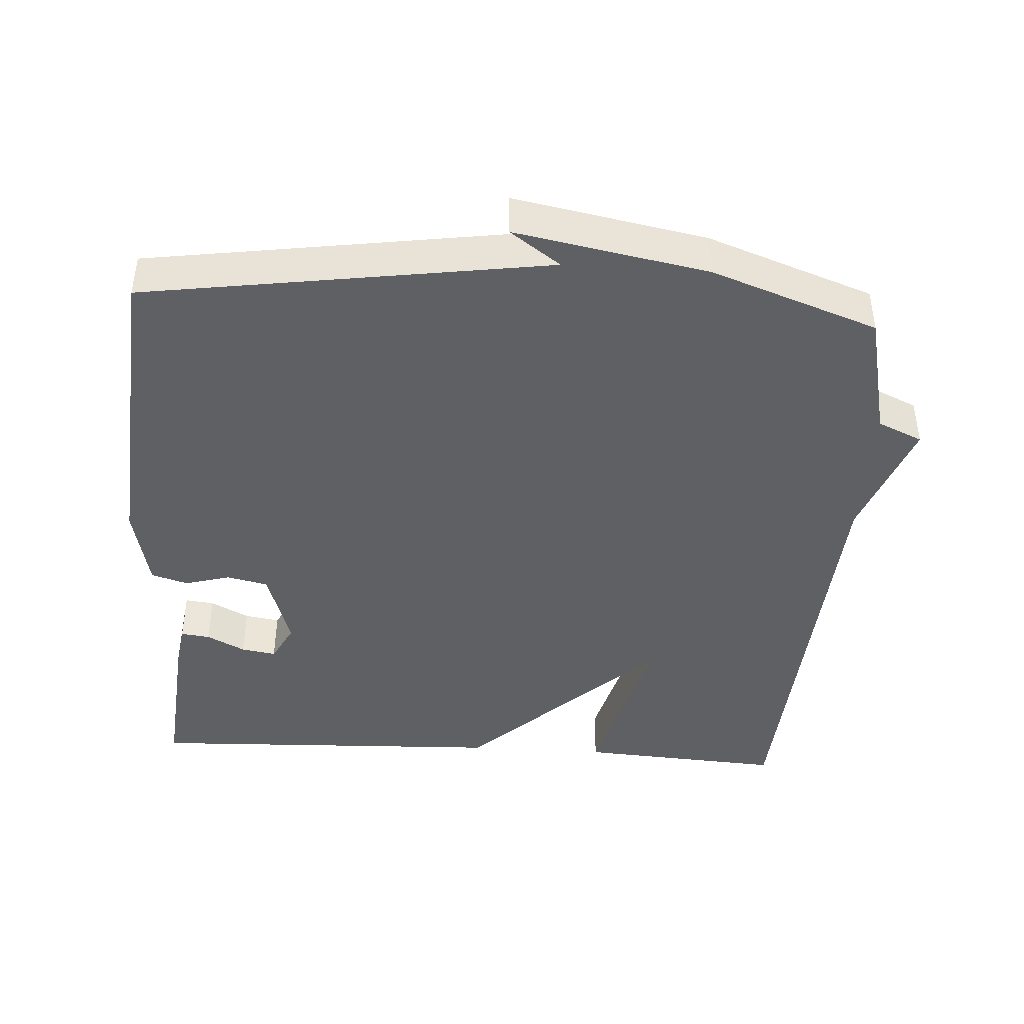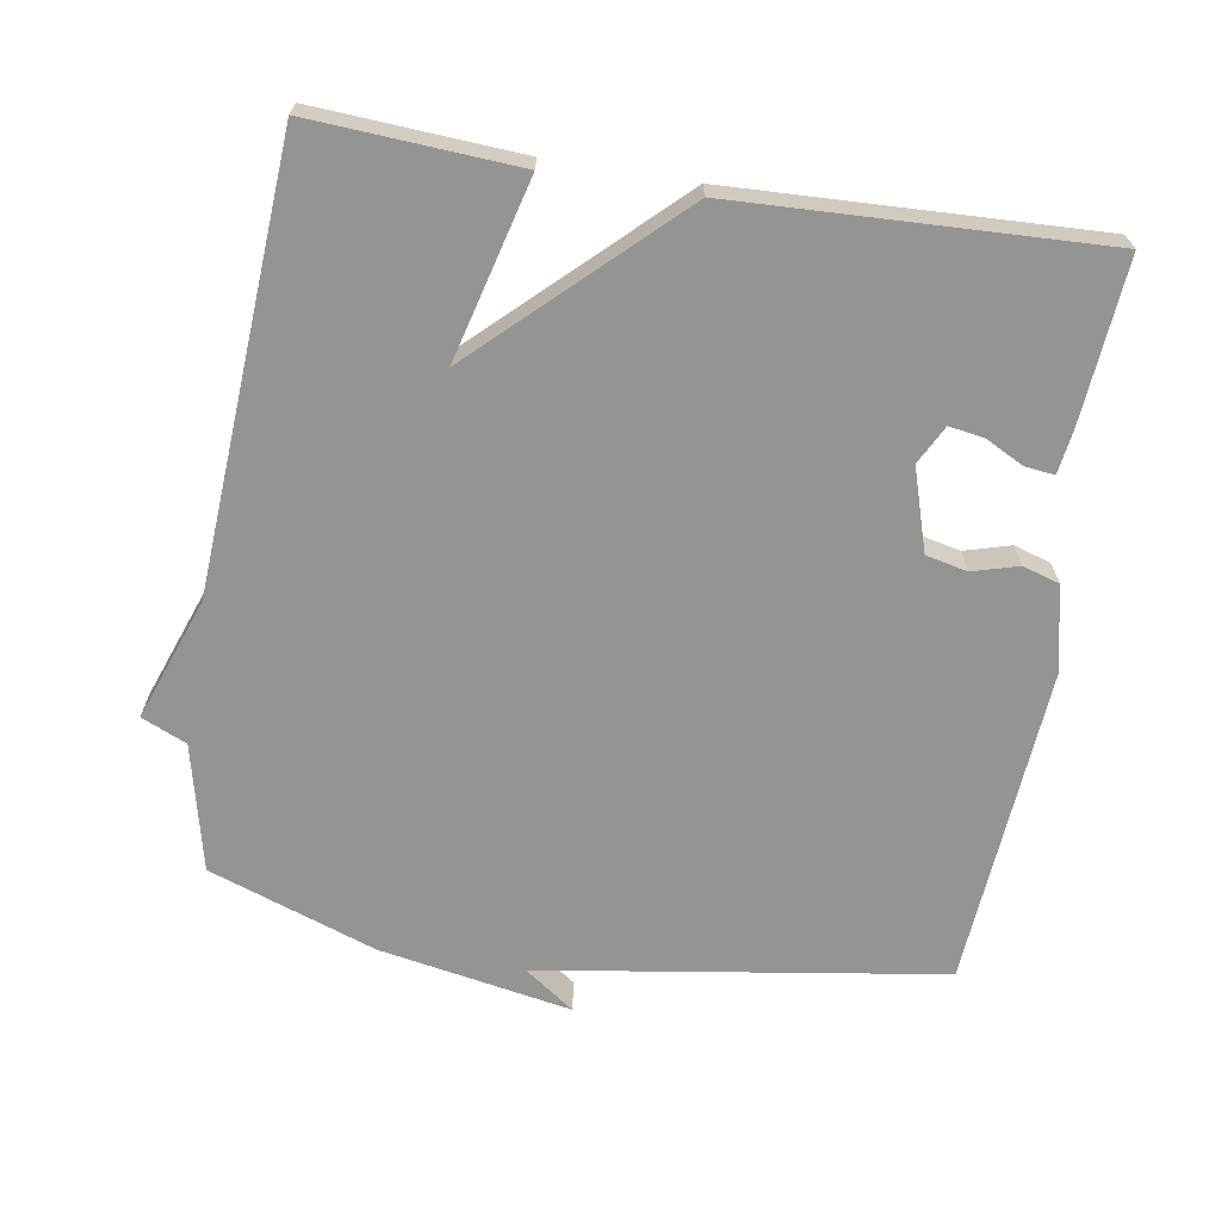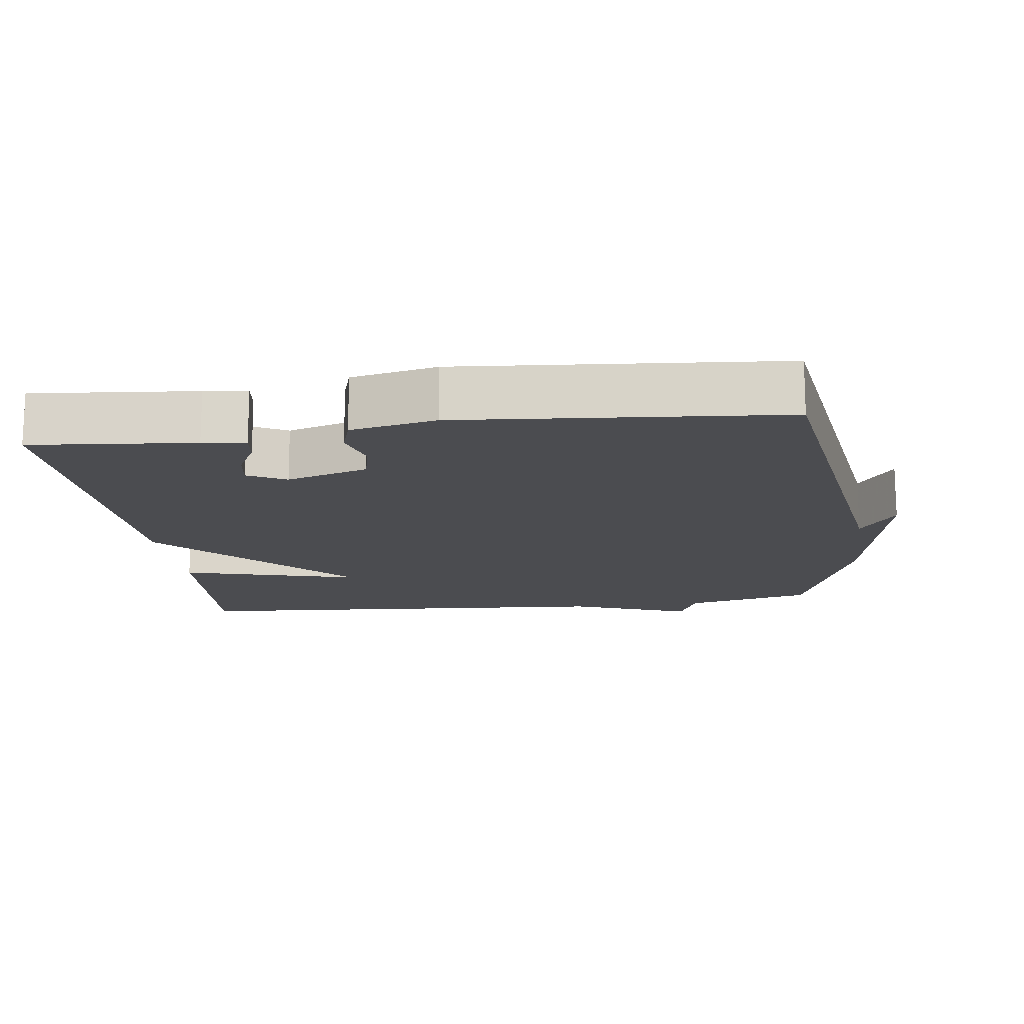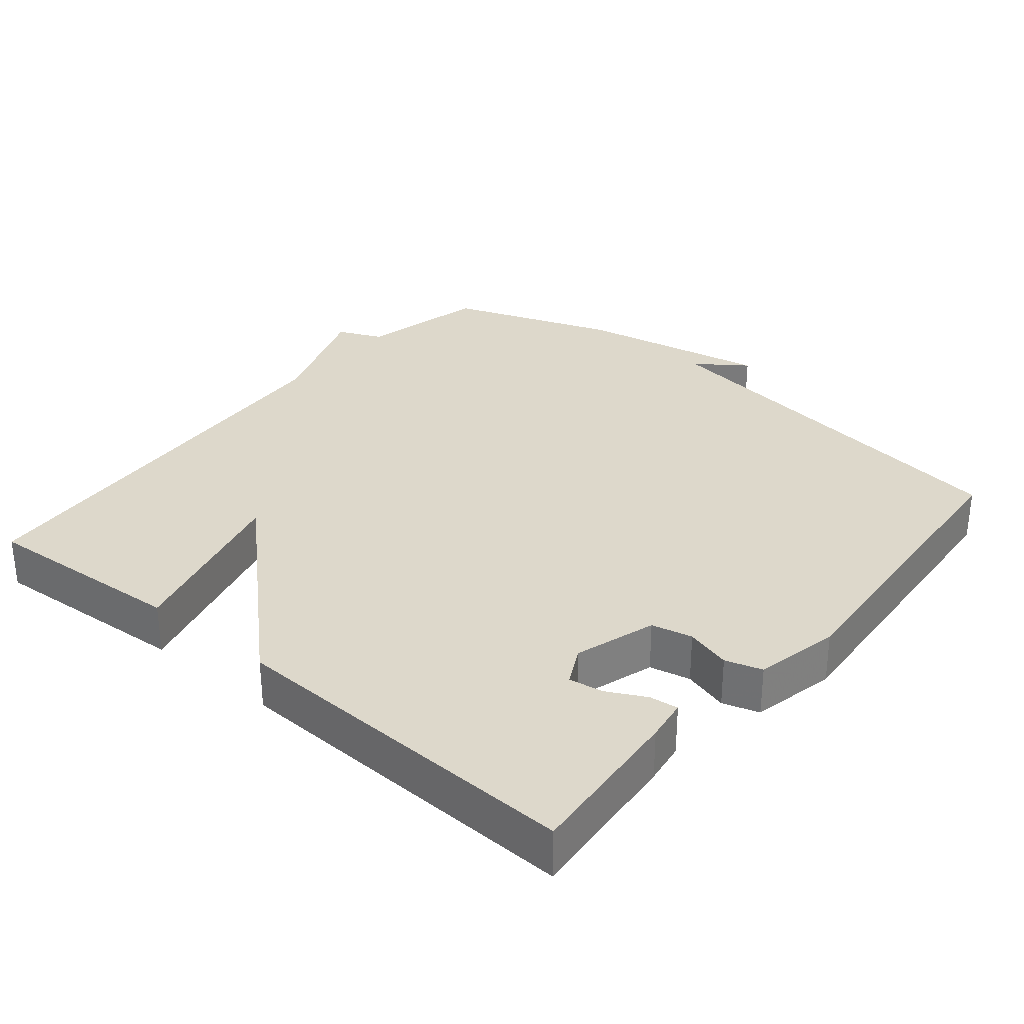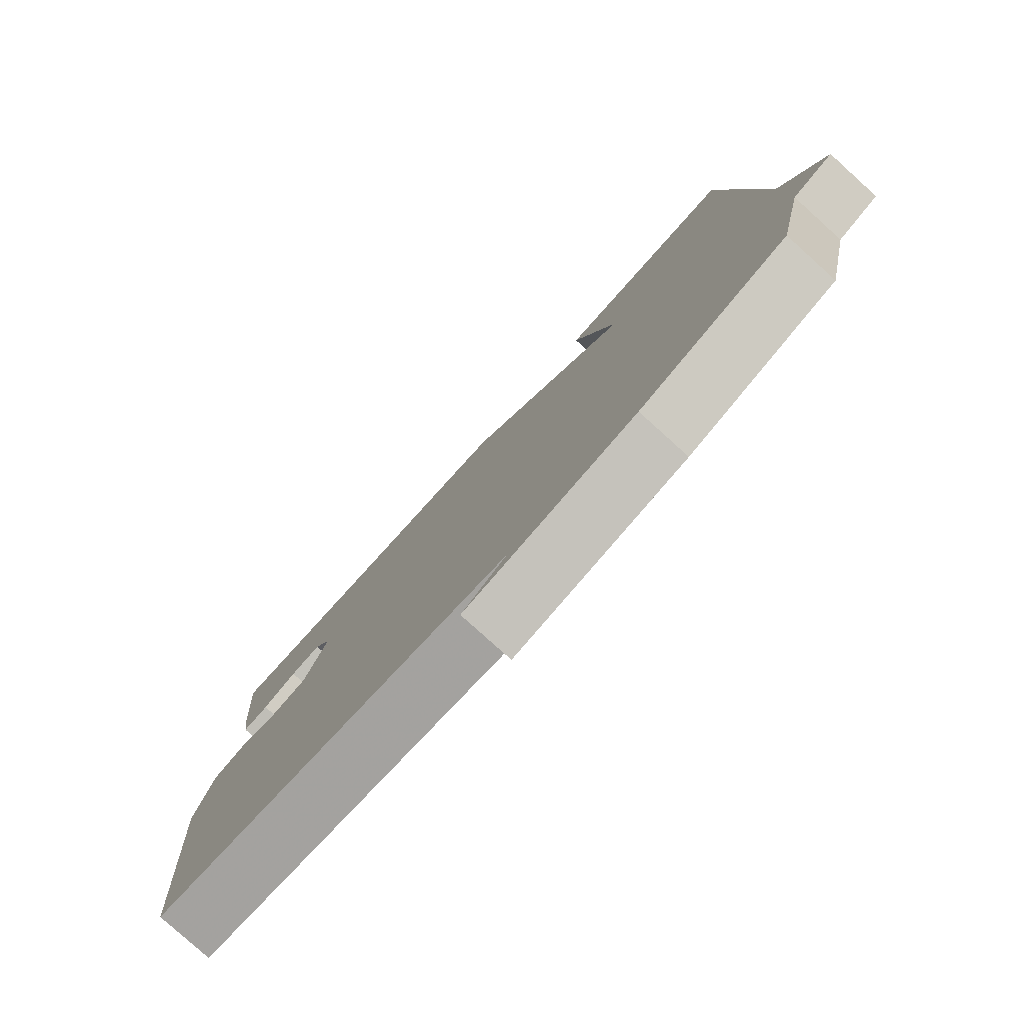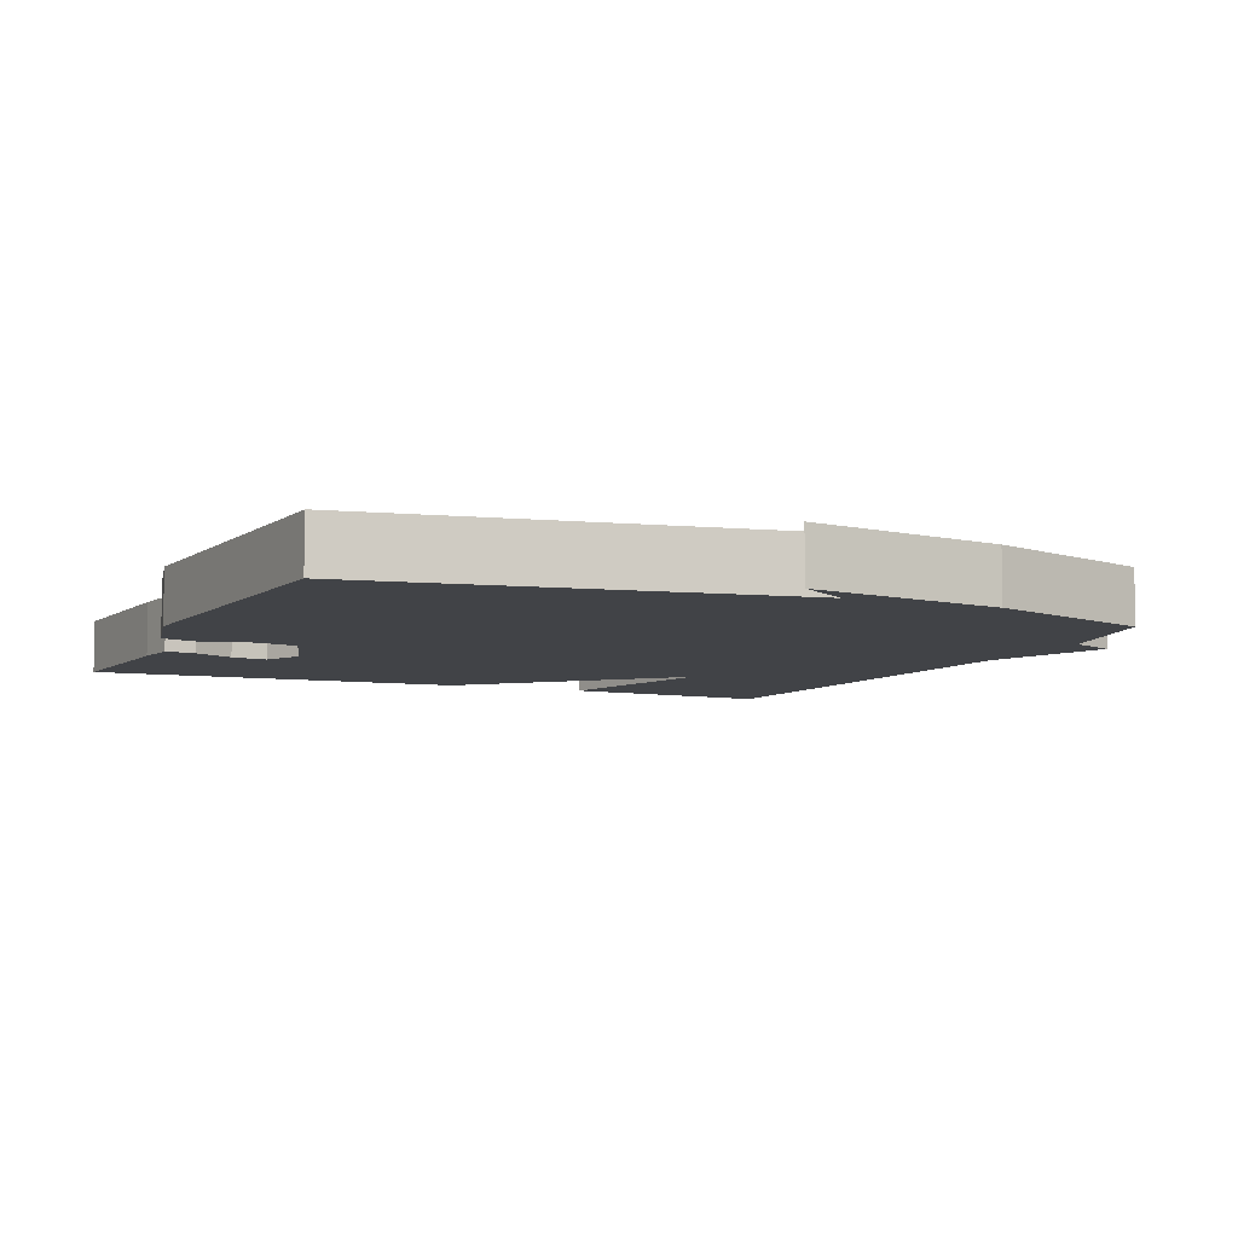
<metadata>
{"format":"obj","ext":"obj","renderer":"f3d","projection":"perspective","resolution":1024,"background":"white","views":[{"elev":-43.0,"azim":176.4,"up":"+Y"},{"elev":-67.0,"azim":-9.1,"up":"+Y"},{"elev":-15.2,"azim":97.3,"up":"+Y"},{"elev":31.4,"azim":39.7,"up":"+Y"},{"elev":-80.0,"azim":-132.1,"up":"+Z"},{"elev":-7.1,"azim":156.3,"up":"+Y"}]}
</metadata>
<code>
v 0.5 0.07 -0.5
v -0.066 0.07 -0.584
v 0.005 0.07 -0.635
v -0.266 0.07 -0.584
v -0.5 0.07 -0.5
v -0.541 0.07 -0.321
v -0.604 0.07 -0.293
v -0.541 0.07 -0.121
v -0.5 0.07 0.5
v -0.211 0.07 0.481
v -0.277 0.07 0.229
v -0.011 0.07 0.481
v 0.5 0.07 0.5
v 0.48 0.07 0.27
v 0.471 0.07 0.21
v 0.43 0.07 0.215
v 0.376 0.07 0.243
v 0.327 0.07 0.251
v 0.299 0.07 0.197
v 0.335 0.07 0.082
v 0.393 0.07 0.069
v 0.457 0.07 0.087
v 0.509 0.07 0.071
v 0.535 0.07 -0.049
v 0.5 0 -0.5
v -0.066 0 -0.584
v 0.005 0 -0.635
v -0.266 0 -0.584
v -0.5 0 -0.5
v -0.541 0 -0.321
v -0.604 0 -0.293
v -0.541 0 -0.121
v -0.5 0 0.5
v -0.211 0 0.481
v -0.277 0 0.229
v -0.011 0 0.481
v 0.5 0 0.5
v 0.48 0 0.27
v 0.471 0 0.21
v 0.43 0 0.215
v 0.376 0 0.243
v 0.327 0 0.251
v 0.299 0 0.197
v 0.335 0 0.082
v 0.393 0 0.069
v 0.457 0 0.087
v 0.509 0 0.071
v 0.535 0 -0.049
f 24 1 2
f 23 24 2
f 22 23 2
f 21 22 2
f 20 21 2
f 19 20 2
f 15 16 17
f 14 15 17
f 13 14 17
f 12 13 17
f 12 17 18
f 11 12 18 19
f 8 9 10 11
f 8 11 19
f 7 8 19
f 6 7 19
f 4 5 6
f 3 4 6
f 2 3 6
f 2 6 19
f 26 25 48
f 26 48 47
f 26 47 46
f 26 46 45
f 26 45 44
f 26 44 43
f 41 40 39
f 41 39 38
f 41 38 37
f 41 37 36
f 42 41 36
f 43 42 36 35
f 35 34 33 32
f 43 35 32
f 43 32 31
f 43 31 30
f 30 29 28
f 30 28 27
f 30 27 26
f 43 30 26
f 1 25 26 2
f 2 26 27 3
f 3 27 28 4
f 4 28 29 5
f 5 29 30 6
f 6 30 31 7
f 7 31 32 8
f 8 32 33 9
f 9 33 34 10
f 10 34 35 11
f 11 35 36 12
f 12 36 37 13
f 13 37 38 14
f 14 38 39 15
f 15 39 40 16
f 16 40 41 17
f 17 41 42 18
f 18 42 43 19
f 19 43 44 20
f 20 44 45 21
f 21 45 46 22
f 22 46 47 23
f 23 47 48 24
f 24 48 25 1

</code>
